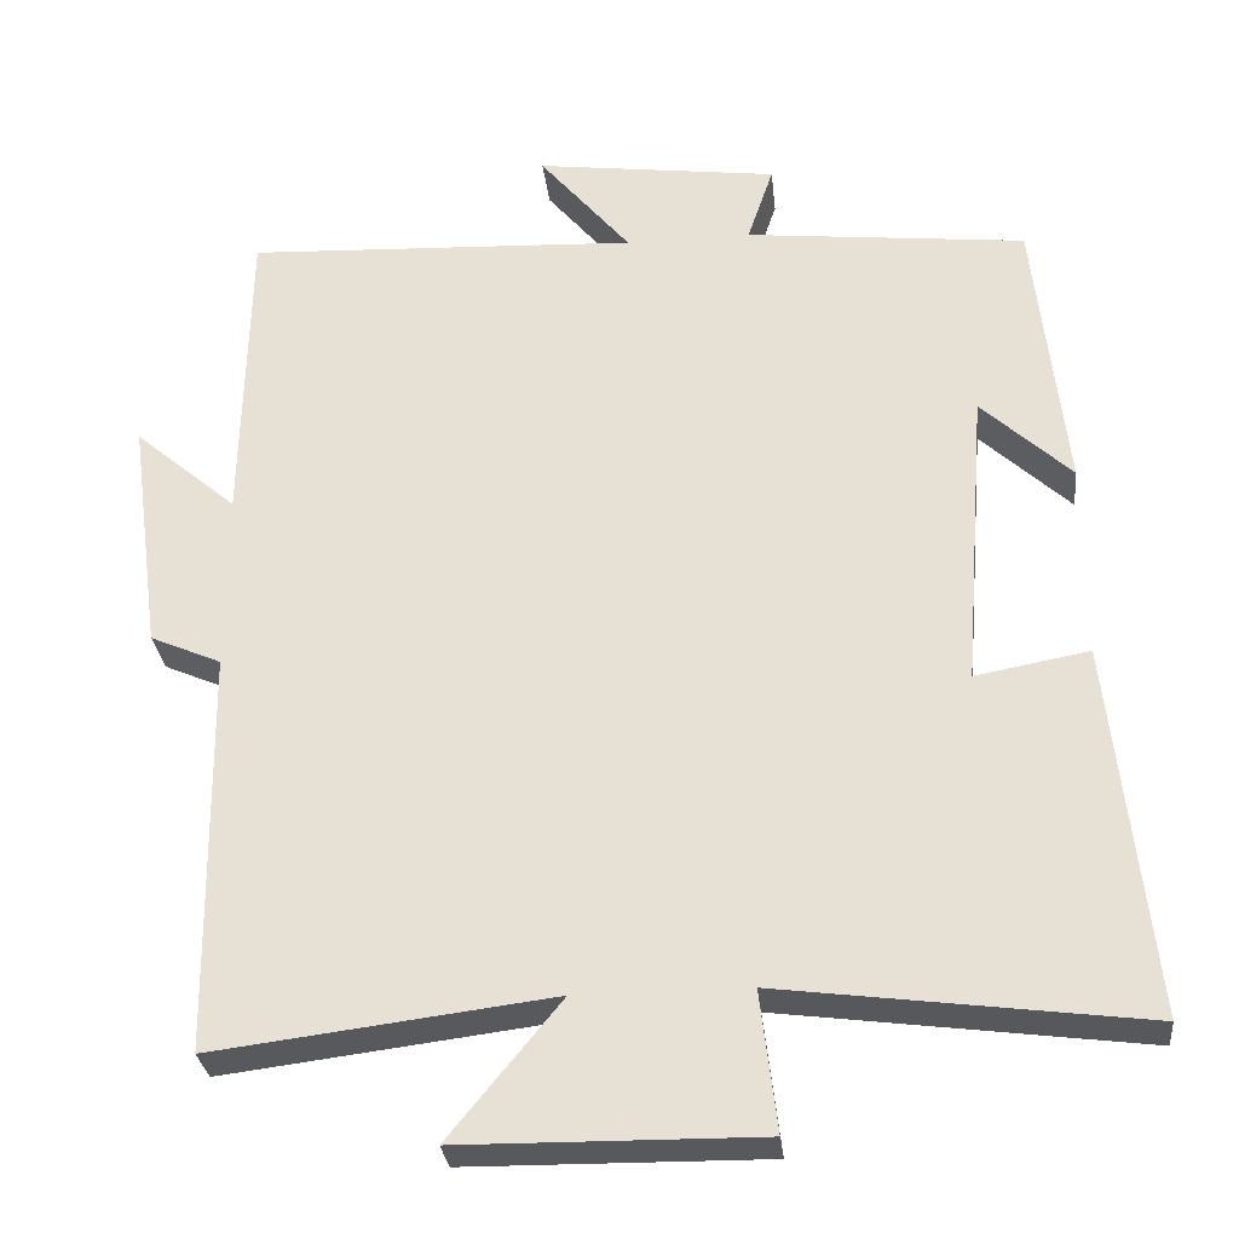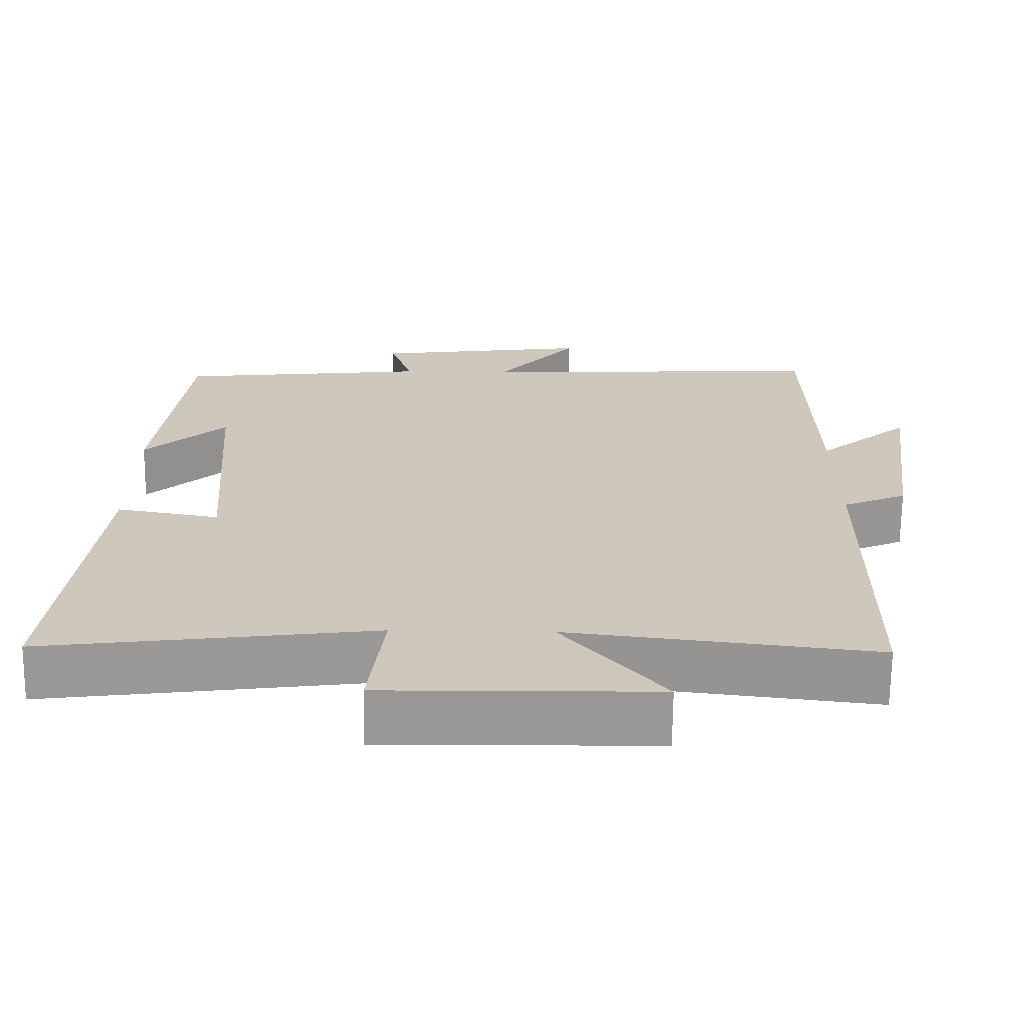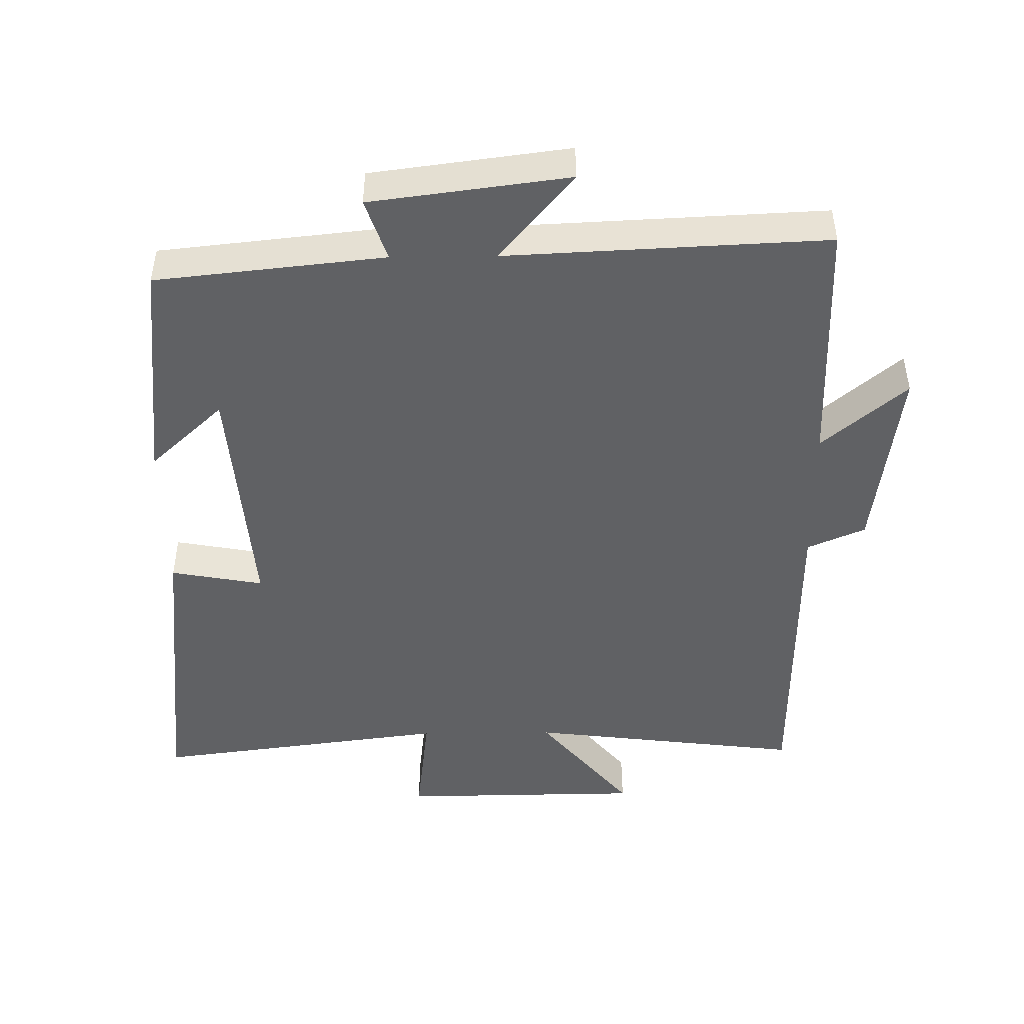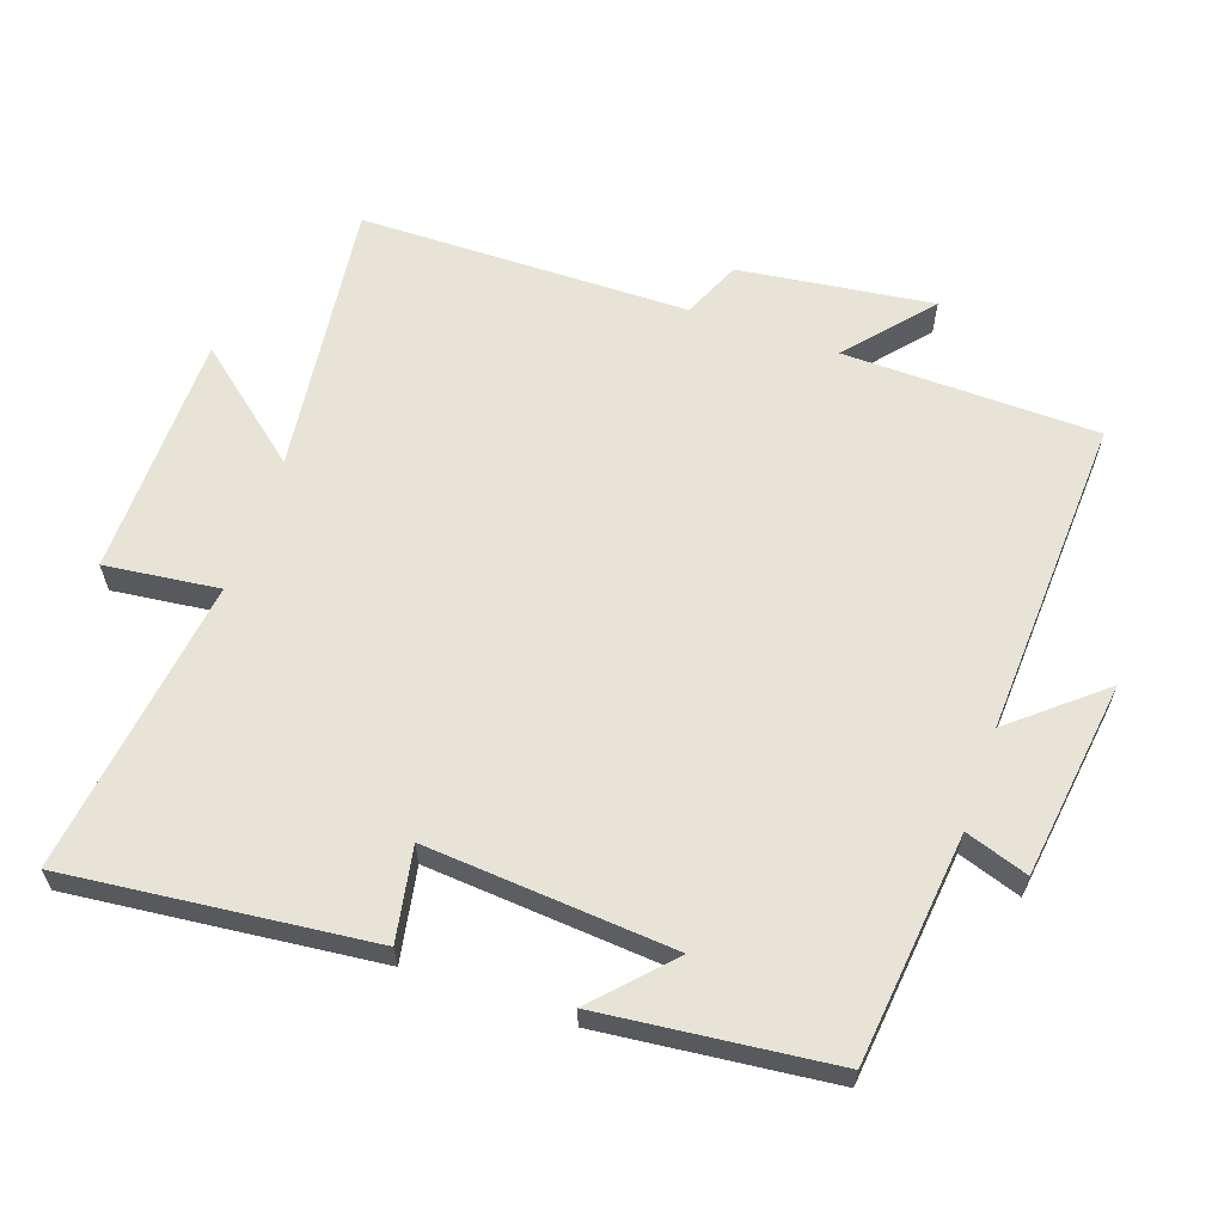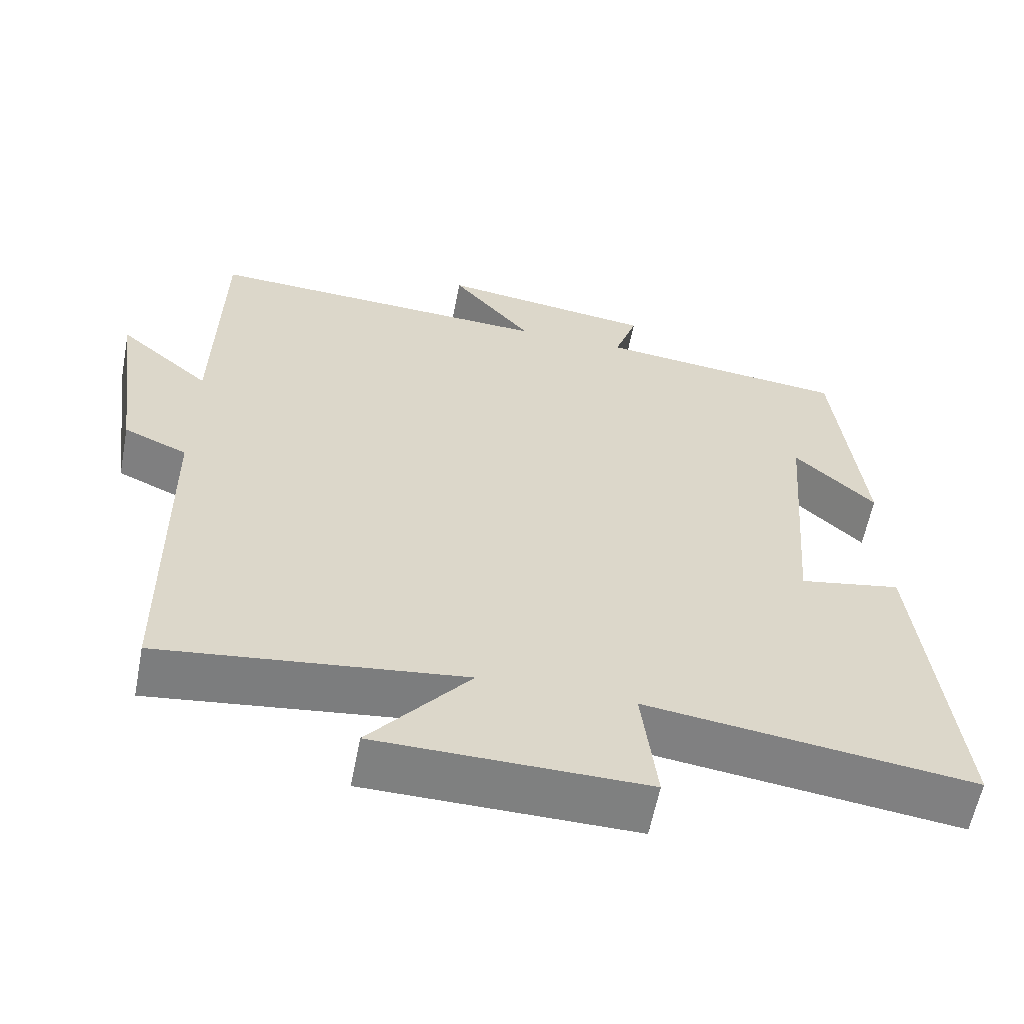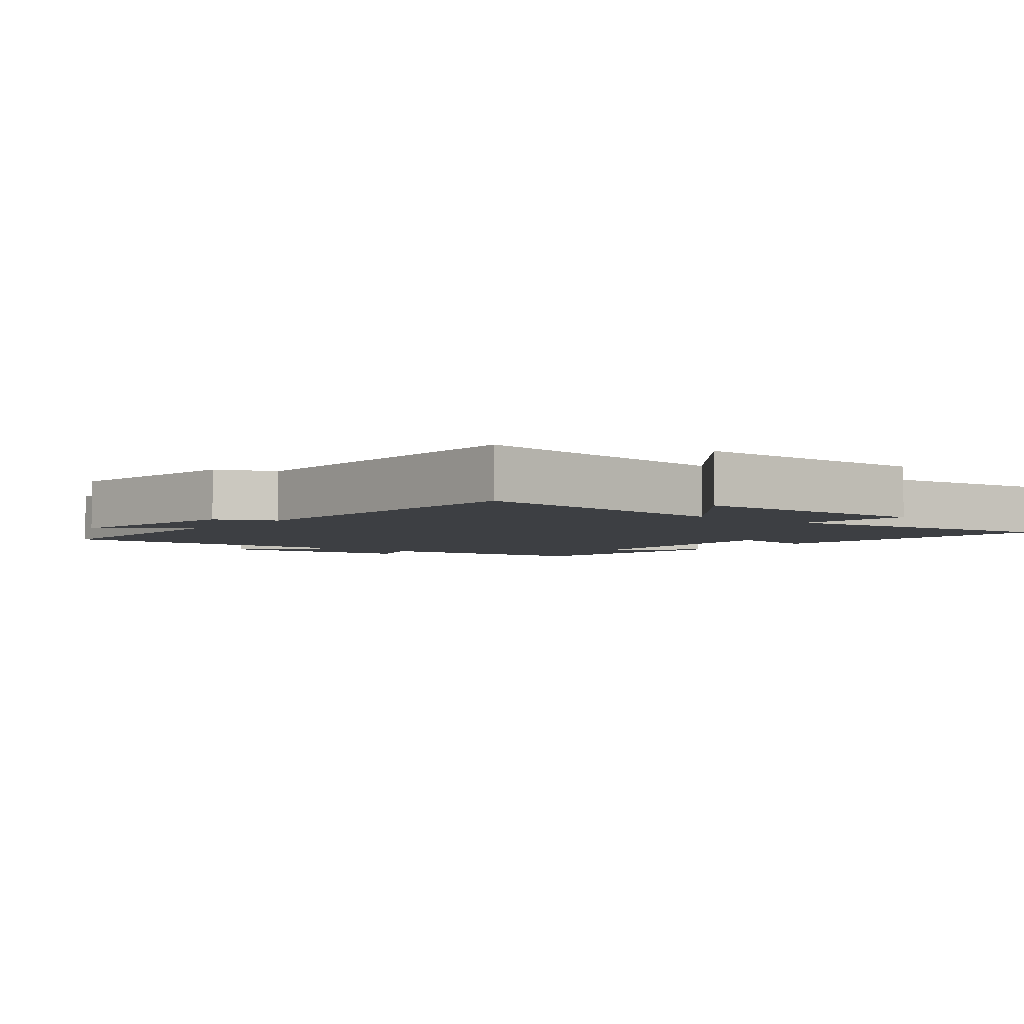
<metadata>
{"format":"obj","ext":"obj","renderer":"f3d","projection":"perspective","resolution":1024,"background":"white","views":[{"elev":-29.7,"azim":-173.9,"up":"+Z"},{"elev":-68.3,"azim":-0.6,"up":"+Z"},{"elev":-47.0,"azim":0.7,"up":"+Y"},{"elev":62.0,"azim":-70.8,"up":"+Y"},{"elev":-59.9,"azim":169.1,"up":"+Z"},{"elev":-4.0,"azim":141.2,"up":"+Y"}]}
</metadata>
<code>
v 0.493 0.07 0.522
v 0.5 0.07 0.149
v 0.623 0.07 0.254
v 0.585 0.07 -0.03
v 0.5 0.07 -0.067
v 0.494 0.07 -0.55
v 0.09 0.07 -0.5
v 0.224 0.07 -0.663
v -0.134 0.07 -0.667
v -0.114 0.07 -0.5
v -0.548 0.07 -0.557
v -0.5 0.07 -0.111
v -0.364 0.07 -0.136
v -0.392 0.07 0.226
v -0.5 0.07 0.125
v -0.463 0.07 0.464
v -0.127 0.07 0.5
v -0.158 0.07 0.592
v 0.132 0.07 0.63
v 0.023 0.07 0.5
v 0.493 0 0.522
v 0.5 0 0.149
v 0.623 0 0.254
v 0.585 0 -0.03
v 0.5 0 -0.067
v 0.494 0 -0.55
v 0.09 0 -0.5
v 0.224 0 -0.663
v -0.134 0 -0.667
v -0.114 0 -0.5
v -0.548 0 -0.557
v -0.5 0 -0.111
v -0.364 0 -0.136
v -0.392 0 0.226
v -0.5 0 0.125
v -0.463 0 0.464
v -0.127 0 0.5
v -0.158 0 0.592
v 0.132 0 0.63
v 0.023 0 0.5
f 17 18 19 20
f 16 17 20
f 16 20 1 2
f 14 15 16
f 14 16 2
f 13 14 2
f 10 11 12 13
f 10 13 2
f 7 8 9 10
f 7 10 2 3
f 5 6 7
f 5 7 3
f 3 4 5
f 40 39 38 37
f 40 37 36
f 22 21 40 36
f 36 35 34
f 22 36 34
f 22 34 33
f 33 32 31 30
f 22 33 30
f 30 29 28 27
f 23 22 30 27
f 27 26 25
f 23 27 25
f 25 24 23
f 1 21 22 2
f 2 22 23 3
f 3 23 24 4
f 4 24 25 5
f 5 25 26 6
f 6 26 27 7
f 7 27 28 8
f 8 28 29 9
f 9 29 30 10
f 10 30 31 11
f 11 31 32 12
f 12 32 33 13
f 13 33 34 14
f 14 34 35 15
f 15 35 36 16
f 16 36 37 17
f 17 37 38 18
f 18 38 39 19
f 19 39 40 20
f 20 40 21 1

</code>
